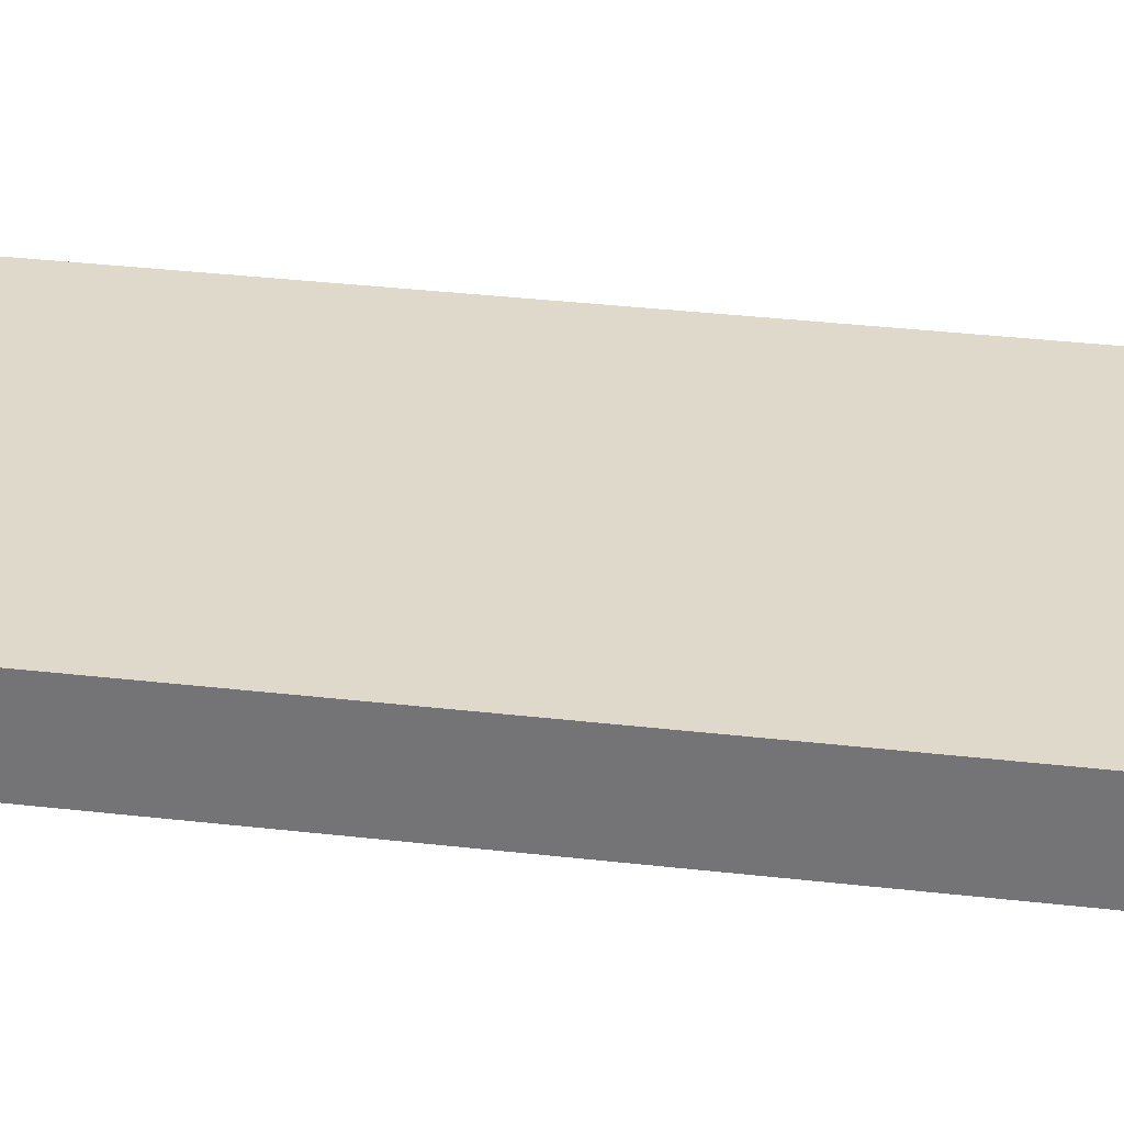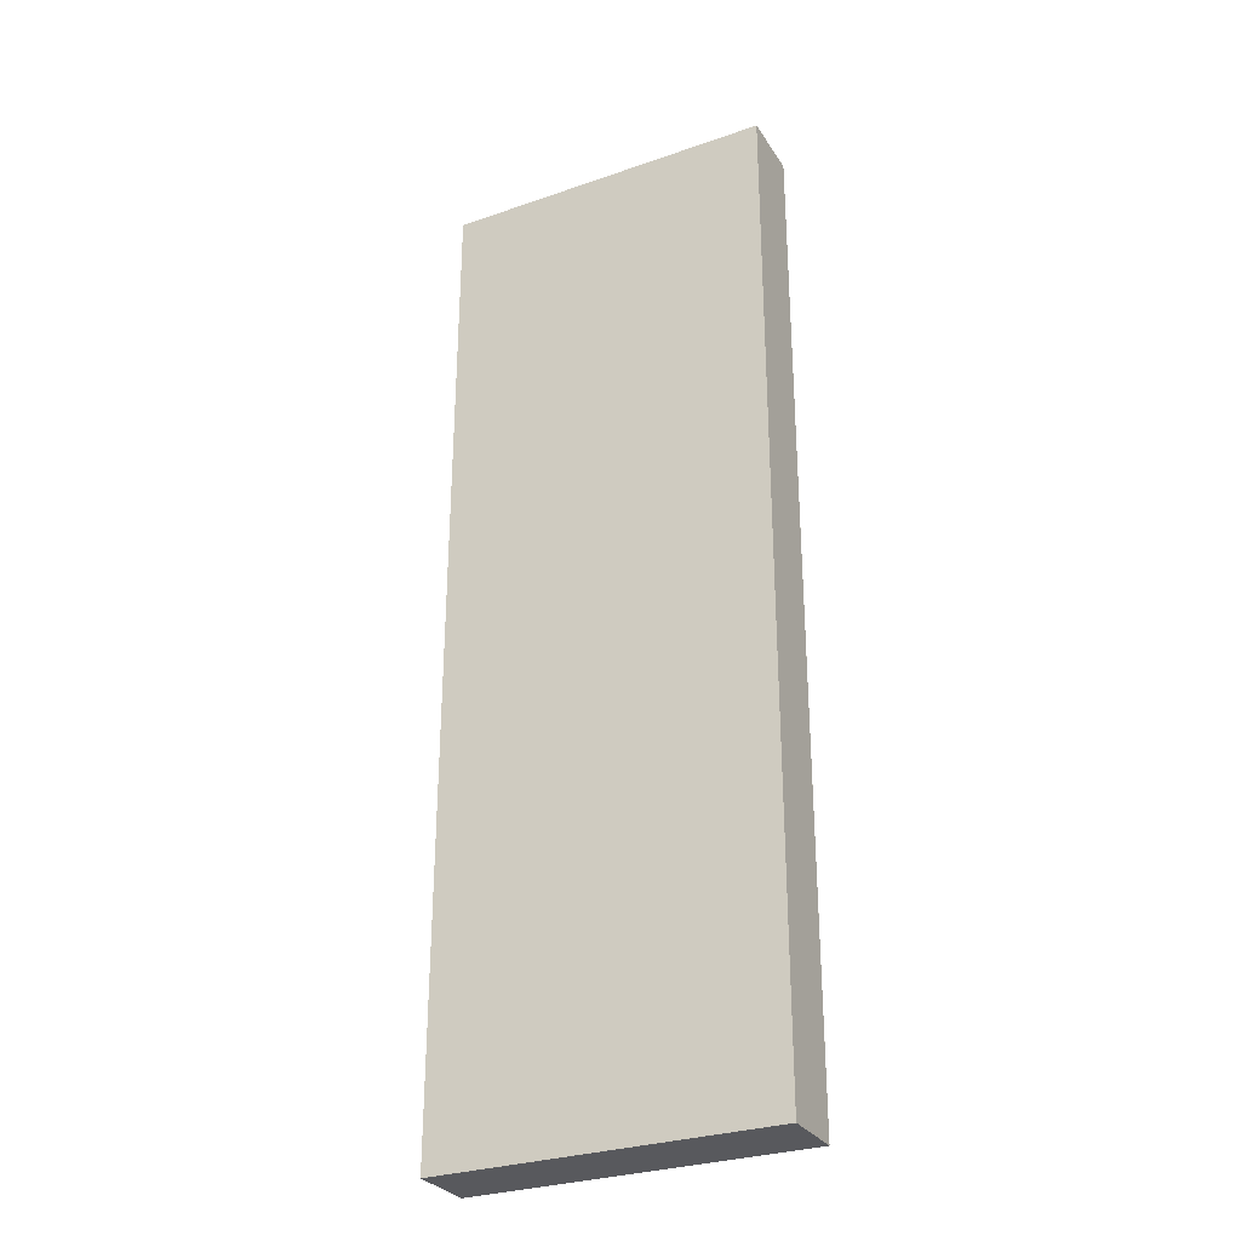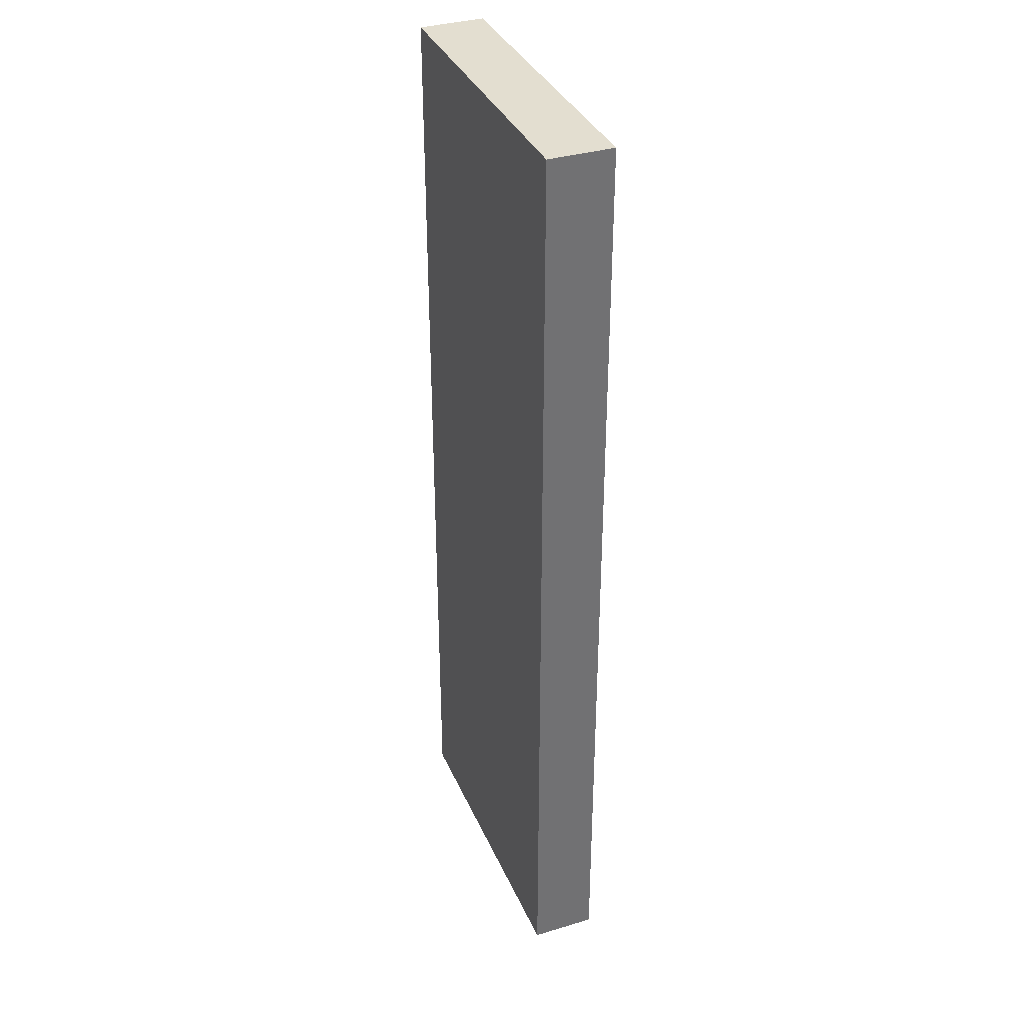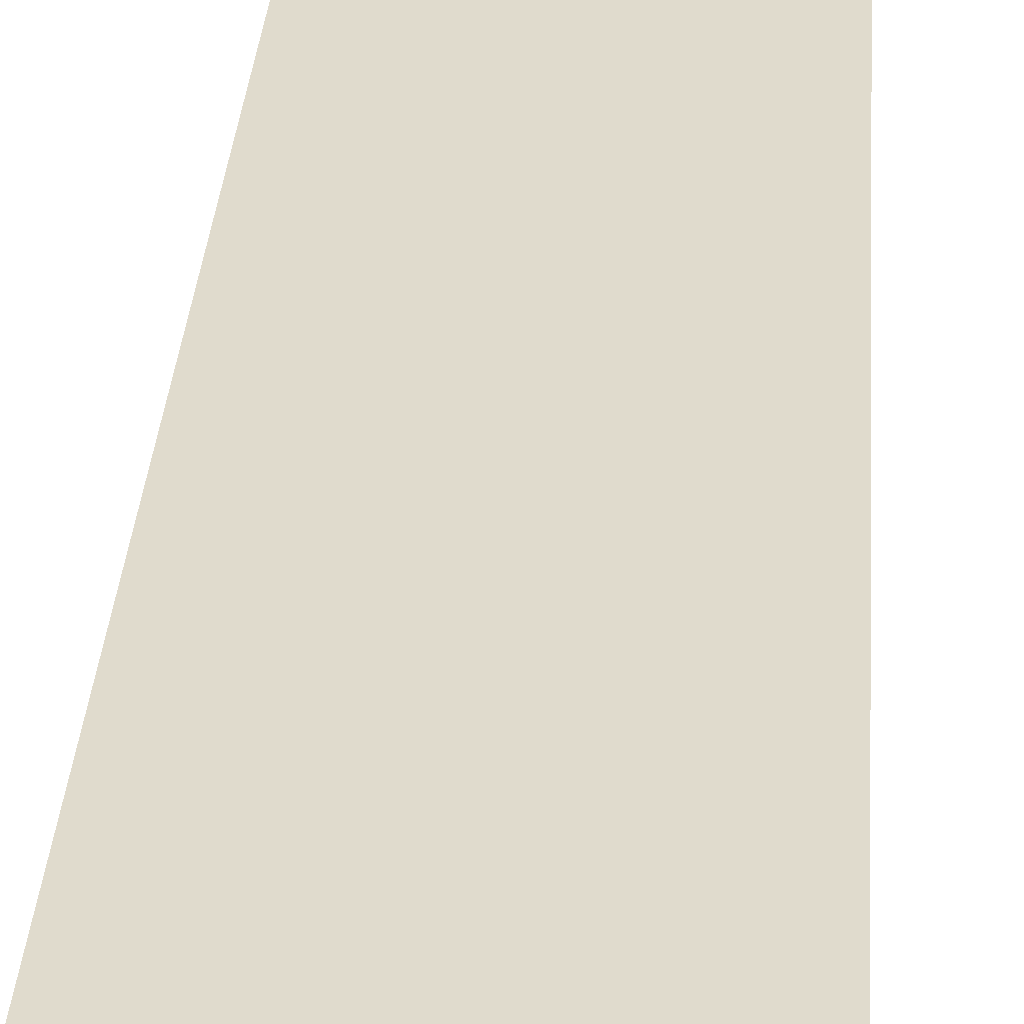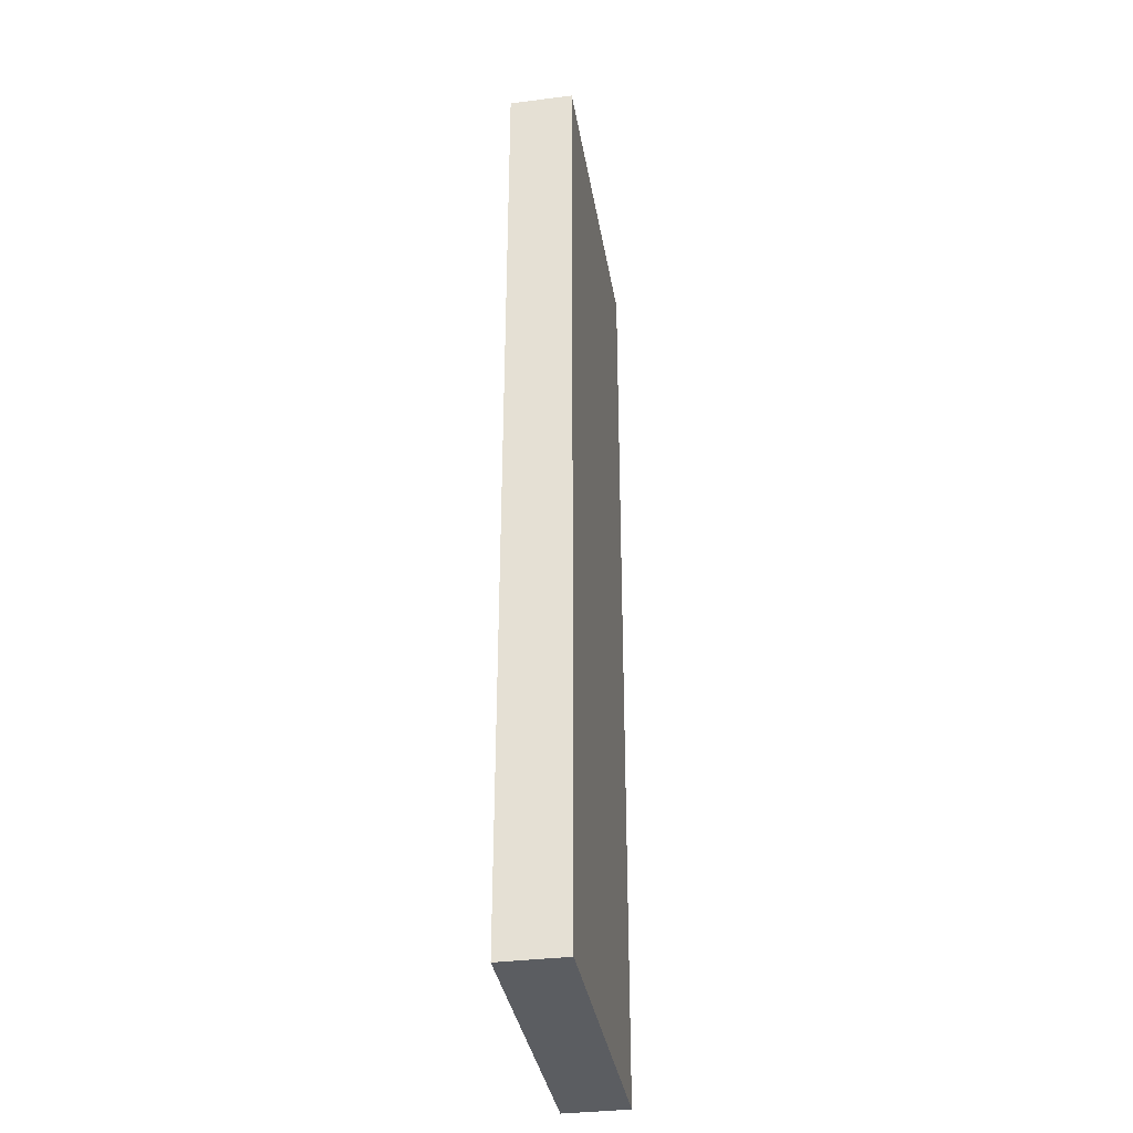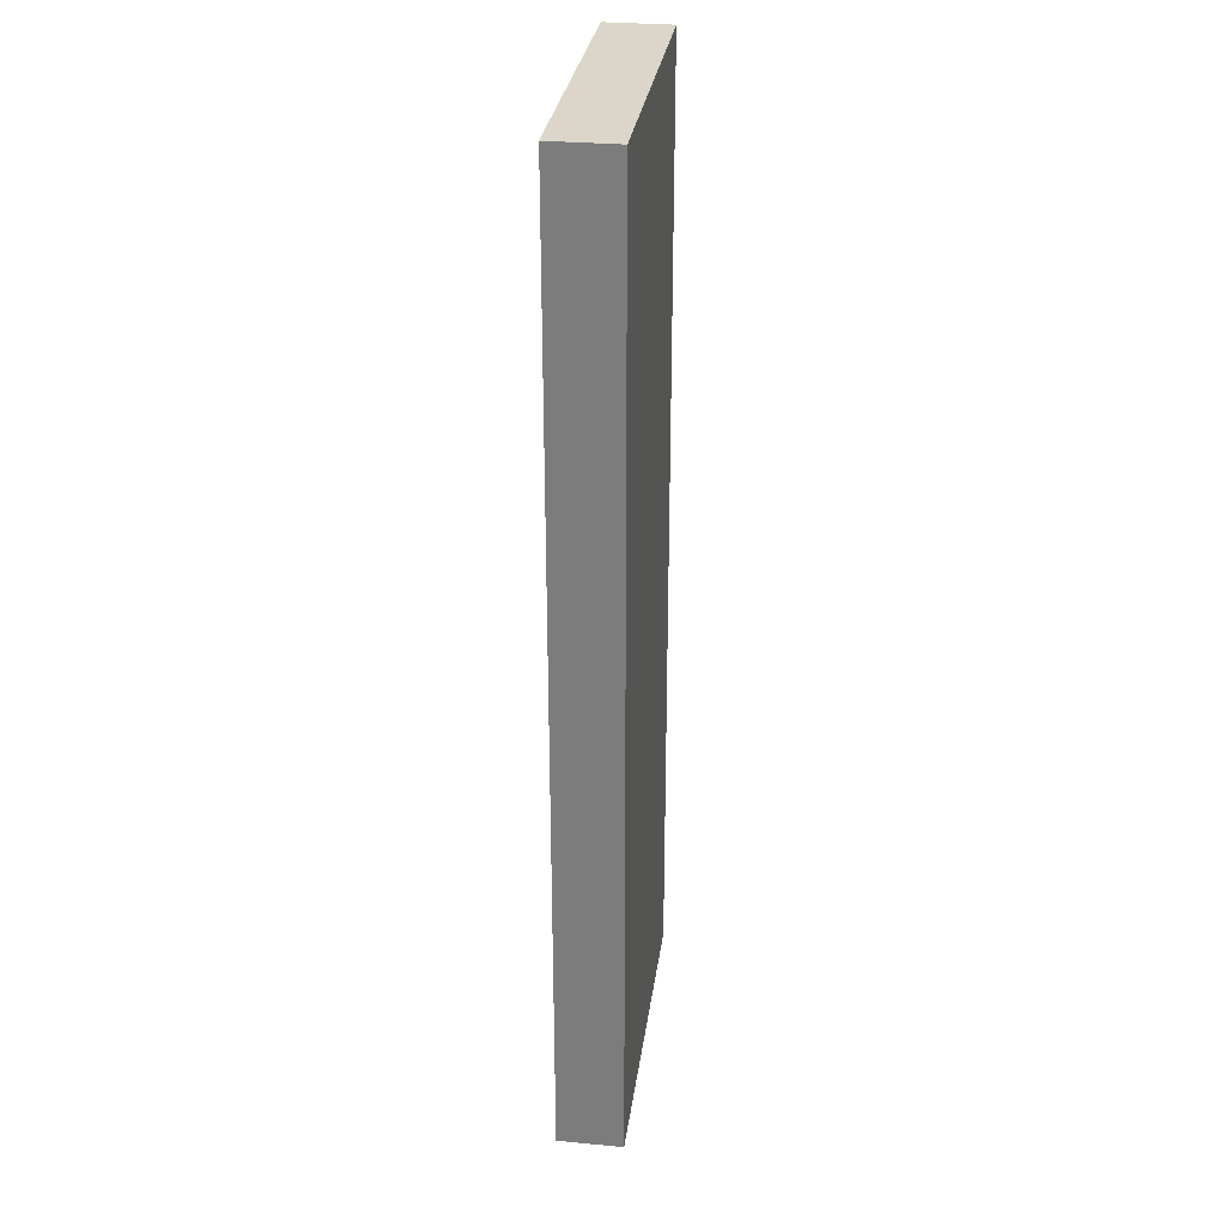
<metadata>
{"format":"obj","ext":"obj","renderer":"f3d","projection":"perspective","resolution":1024,"background":"white","views":[{"elev":32.3,"azim":99.3,"up":"+Y"},{"elev":-29.8,"azim":26.9,"up":"+Z"},{"elev":35.8,"azim":68.5,"up":"+Z"},{"elev":33.3,"azim":4.0,"up":"+Y"},{"elev":-35.6,"azim":99.4,"up":"+Z"},{"elev":30.0,"azim":-82.3,"up":"+Z"}]}
</metadata>
<code>
g default
v -0.9 0.3 3.1
v -0.9 -0.1 3.1
v -0.9 -0.1 -2.9
v -0.9 0.3 -2.9
v 1.1 -0.1 -2.9
v 1.1 -0.1 3.1
v 1.1 0.3 3.1
v 1.1 0.3 -2.9
v -0.9 -0.1 -2.9
v -0.9 -0.1 3.1
v 1.1 -0.1 3.1
v 1.1 -0.1 -2.9
v -0.9 -0.1 -2.9
v 1.1 -0.1 3.1
v 1.1 0.3 3.1
v -0.9 0.3 3.1
v -0.9 0.3 -2.9
v 1.1 0.3 3.1
v -0.9 0.3 -2.9
v 1.1 0.3 -2.9
v 1.1 -0.1 3.1
v -0.9 -0.1 3.1
v -0.9 0.3 3.1
v 1.1 0.3 3.1
v -0.9 0.3 -2.9
v -0.9 -0.1 -2.9
v 1.1 -0.1 -2.9
v 1.1 0.3 -2.9
f 3 2 1
f 4 3 1
f 7 6 5
f 7 5 8
f 11 10 9
f 14 13 12
f 17 16 15
f 20 19 18
f 23 22 21
f 24 23 21
f 27 26 25
f 27 25 28

</code>
